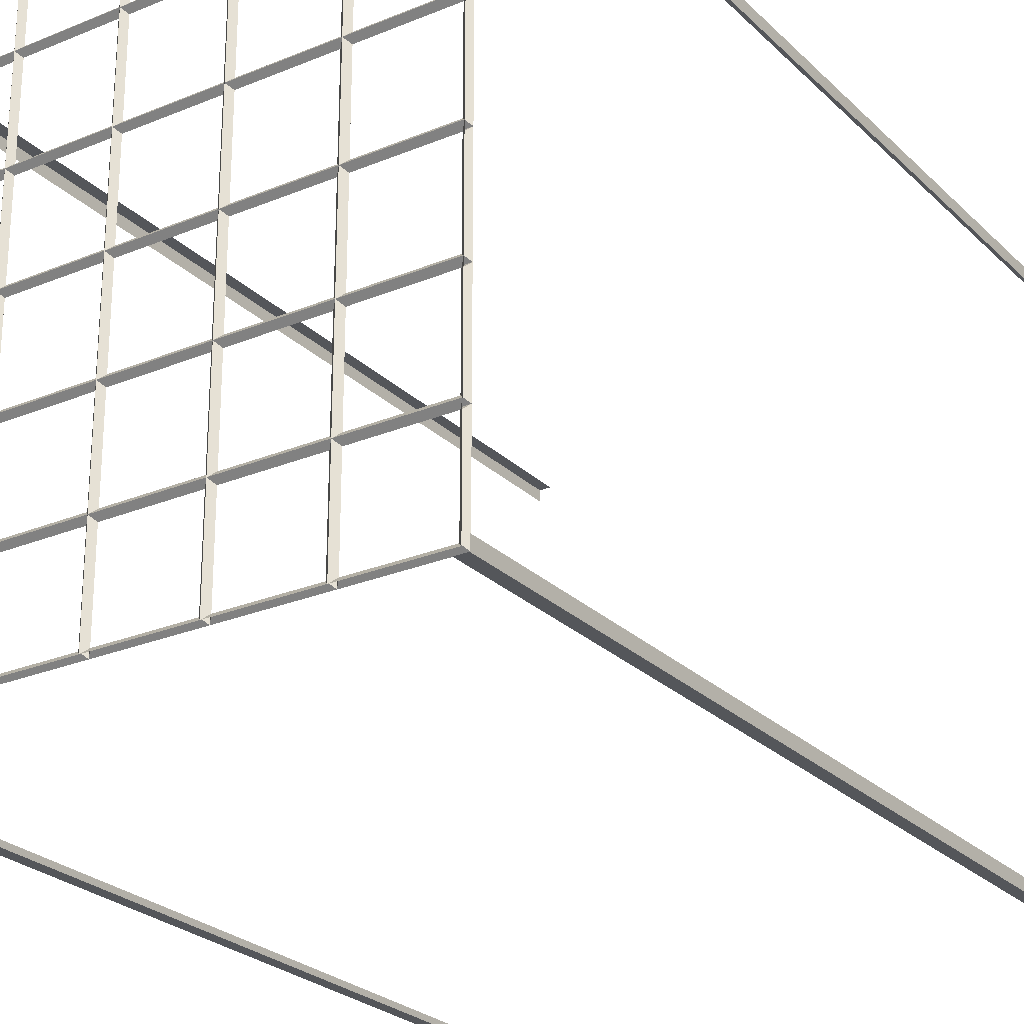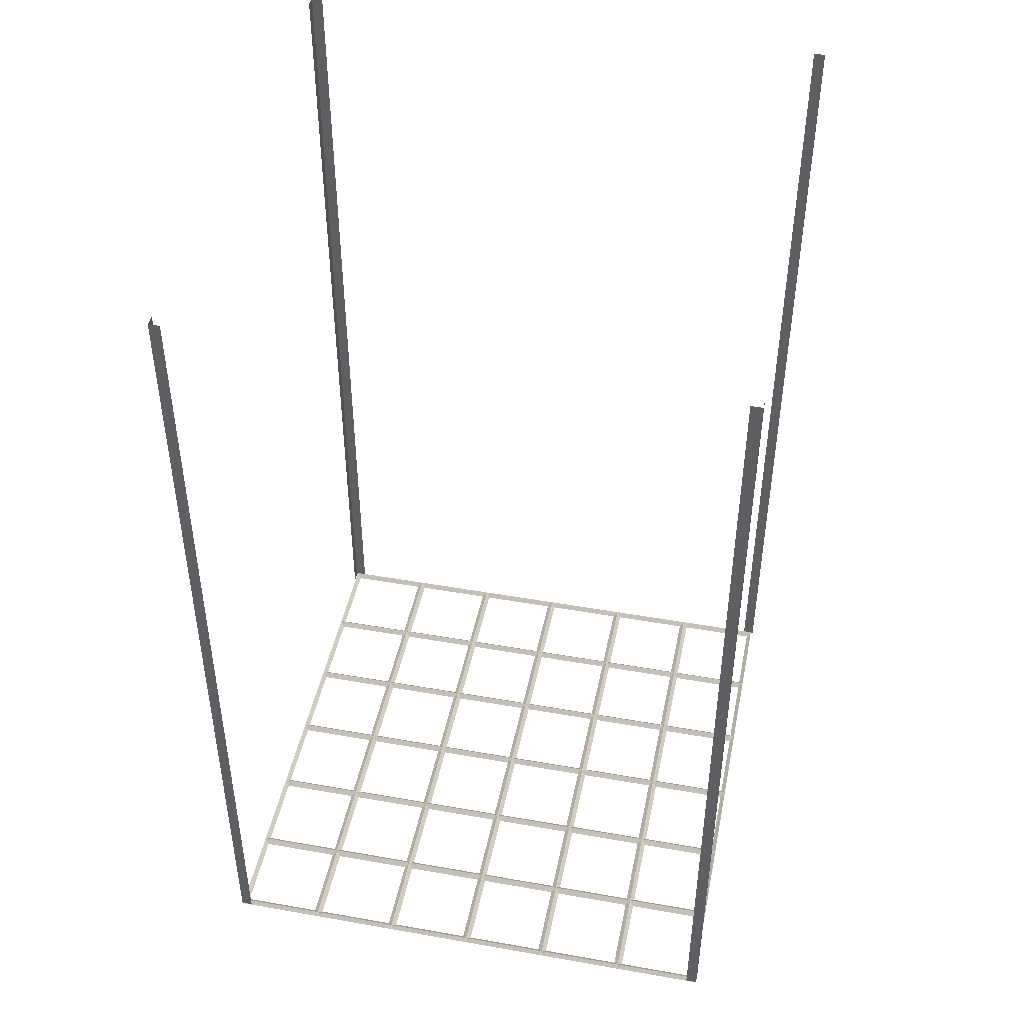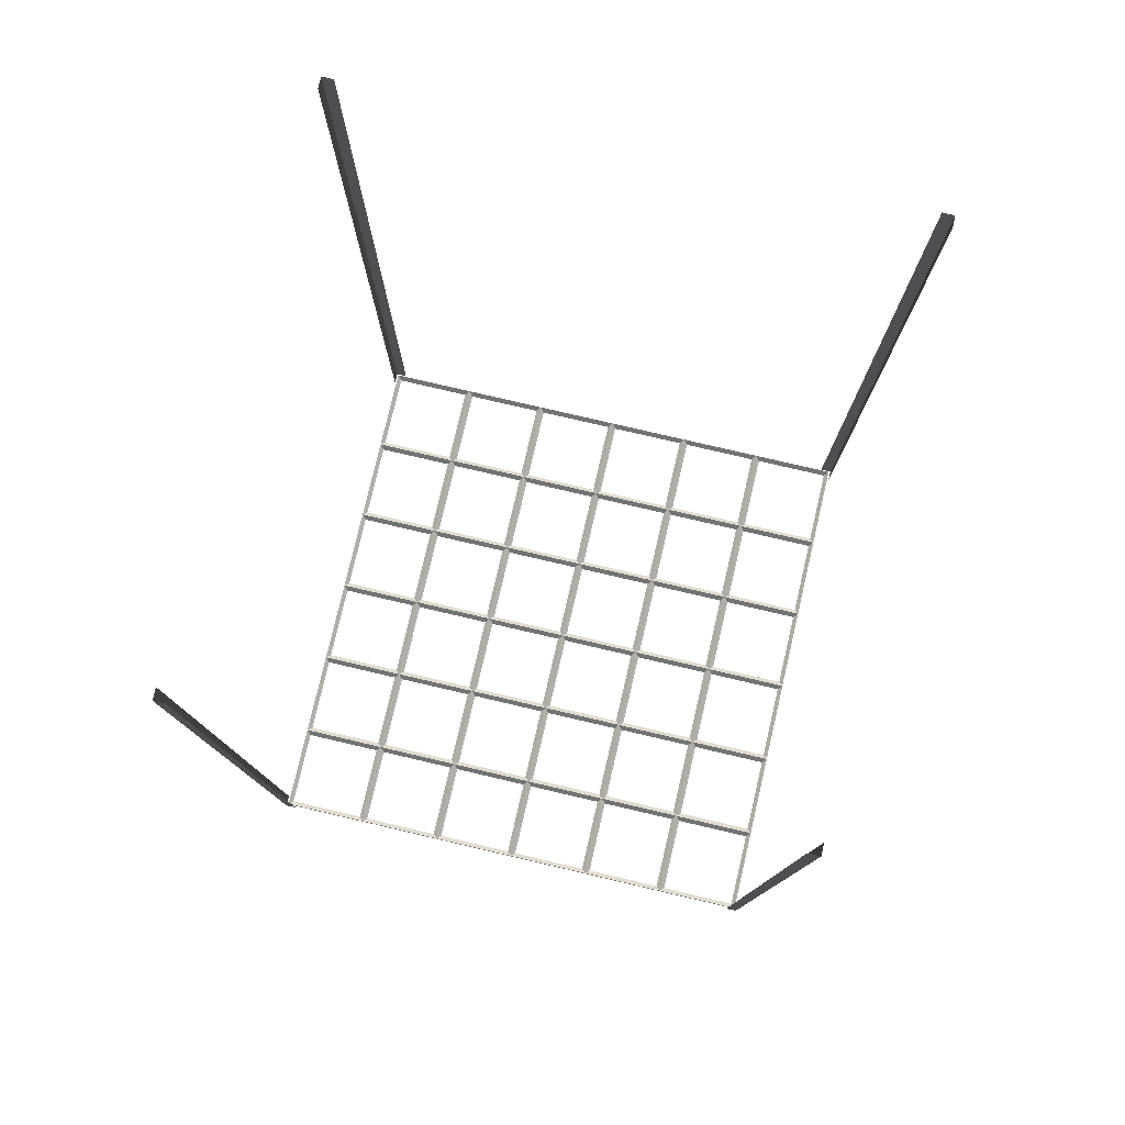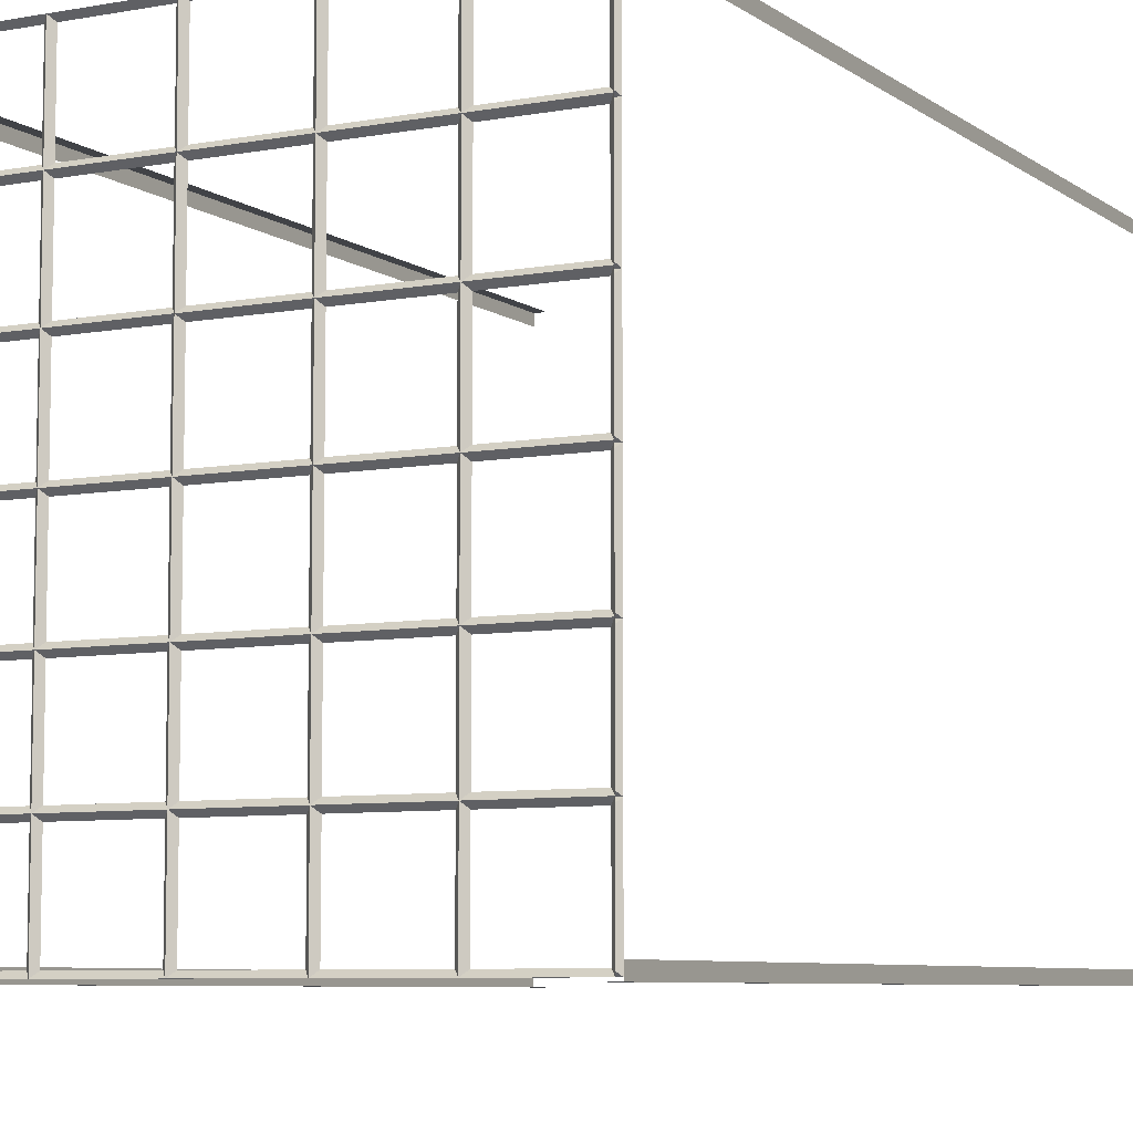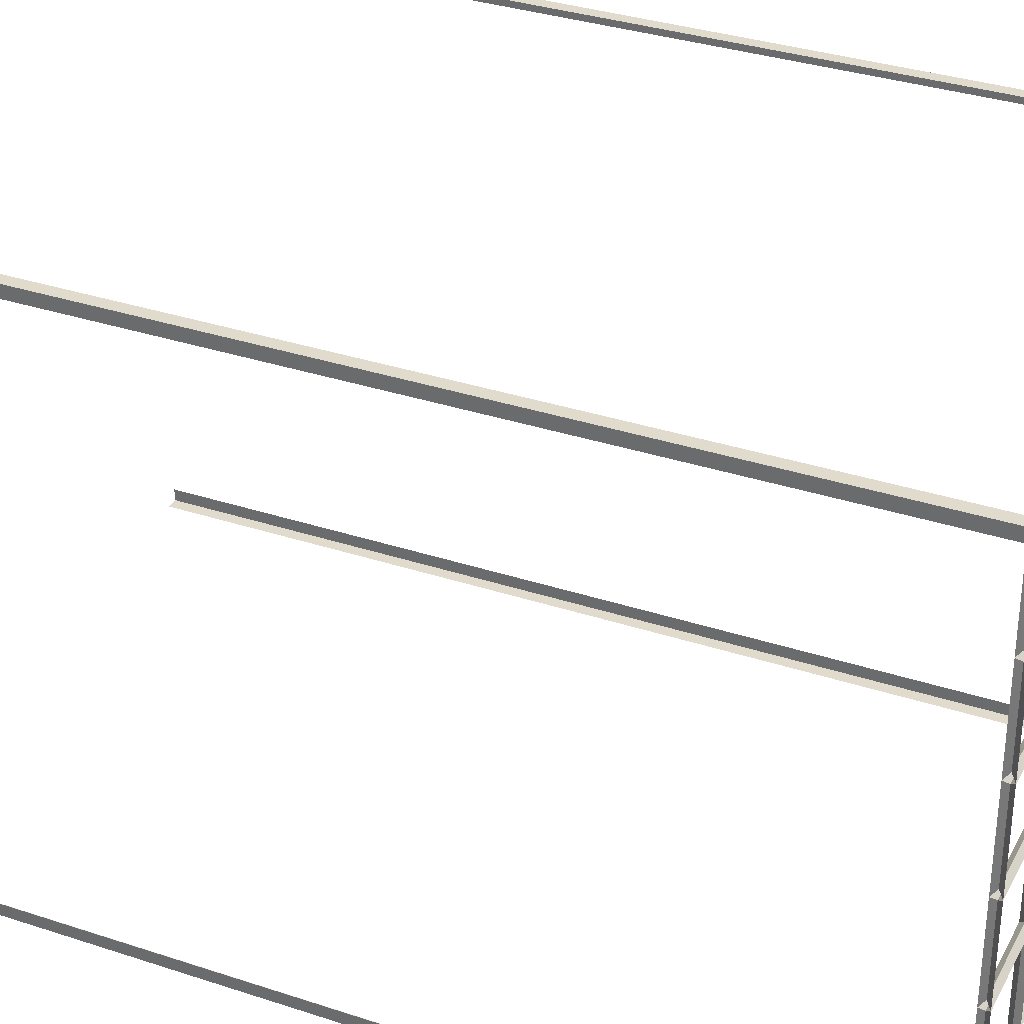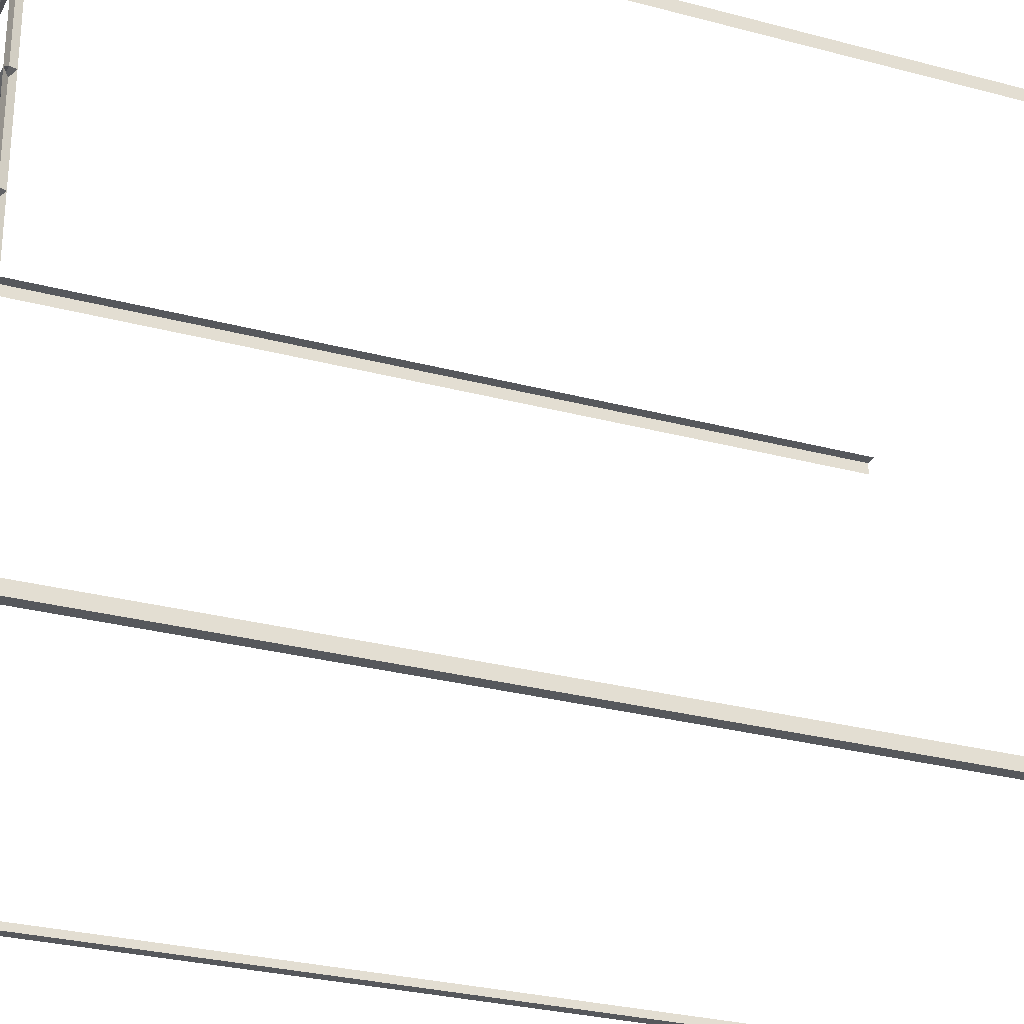
<metadata>
{"format":"obj","ext":"obj","renderer":"f3d","projection":"perspective","resolution":1024,"background":"white","views":[{"elev":-25.4,"azim":33.8,"up":"+Z"},{"elev":45.5,"azim":11.5,"up":"+Y"},{"elev":78.6,"azim":103.1,"up":"+Y"},{"elev":-7.0,"azim":28.2,"up":"+Z"},{"elev":33.2,"azim":-65.5,"up":"+Z"},{"elev":-27.8,"azim":67.6,"up":"+Z"}]}
</metadata>
<code>
o Grid_Grid.001
v 0 -0.1 12
v 0 0.1 12
v 2 -0.1 12
v 2 0.1 12
v 4 -0.1 12
v 4 0.1 12
v 6 -0.1 12
v 6 0.1 12
v 8 -0.1 12
v 8 0.1 12
v 10 -0.1 12
v 10 0.1 12
v 12 -0.1 12
v 12 0.1 12
v 0 -0.1 10
v 0 0.1 10
v 2 -0.1 10
v 2 0.1 10
v 4 -0.1 10
v 4 0.1 10
v 6 -0.1 10
v 6 0.1 10
v 8 -0.1 10
v 8 0.1 10
v 10 -0.1 10
v 10 0.1 10
v 12 -0.1 10
v 12 0.1 10
v 0 -0.1 8
v 0 0.1 8
v 2 -0.1 8
v 2 0.1 8
v 4 -0.1 8
v 4 0.1 8
v 6 -0.1 8
v 6 0.1 8
v 8 -0.1 8
v 8 0.1 8
v 10 -0.1 8
v 10 0.1 8
v 12 -0.1 8
v 12 0.1 8
v 0 -0.1 6
v 0 0.1 6
v 2 -0.1 6
v 2 0.1 6
v 4 -0.1 6
v 4 0.1 6
v 6 -0.1 6
v 6 0.1 6
v 8 -0.1 6
v 8 0.1 6
v 10 -0.1 6
v 10 0.1 6
v 12 -0.1 6
v 12 0.1 6
v 0 -0.1 4
v 0 0.1 4
v 2 -0.1 4
v 2 0.1 4
v 4 -0.1 4
v 4 0.1 4
v 6 -0.1 4
v 6 0.1 4
v 8 -0.1 4
v 8 0.1 4
v 10 -0.1 4
v 10 0.1 4
v 12 -0.1 4
v 12 0.1 4
v 0 -0.1 2
v 0 0.1 2
v 2 -0.1 2
v 2 0.1 2
v 4 -0.1 2
v 4 0.1 2
v 6 -0.1 2
v 6 0.1 2
v 8 -0.1 2
v 8 0.1 2
v 10 -0.1 2
v 10 0.1 2
v 12 -0.1 2
v 12 0.1 2
v 0 -0.1 0
v 0 0.1 0
v 2 -0.1 0
v 2 0.1 0
v 4 -0.1 0
v 4 0.1 0
v 6 -0.1 0
v 6 0.1 0
v 8 -0.1 0
v 8 0.1 0
v 10 -0.1 0
v 10 0.1 0
v 12 -0.1 0
v 12 0.1 0
v 0.1 0 11.9
v 1.9 0 11.9
v 1.9 0 10.1
v 0.1 0 10.1
v 2.1 0 11.9
v 3.9 0 11.9
v 3.9 0 10.1
v 2.1 0 10.1
v 4.1 0 11.9
v 5.9 0 11.9
v 5.9 0 10.1
v 4.1 0 10.1
v 6.1 0 11.9
v 7.9 0 11.9
v 7.9 0 10.1
v 6.1 0 10.1
v 8.1 0 11.9
v 9.9 0 11.9
v 9.9 0 10.1
v 8.1 0 10.1
v 10.1 0 11.9
v 11.9 0 11.9
v 11.9 0 10.1
v 10.1 0 10.1
v 0.1 0 9.9
v 1.9 0 9.9
v 1.9 0 8.1
v 0.1 0 8.1
v 2.1 0 9.9
v 3.9 0 9.9
v 3.9 0 8.1
v 2.1 0 8.1
v 4.1 0 9.9
v 5.9 0 9.9
v 5.9 0 8.1
v 4.1 0 8.1
v 6.1 0 9.9
v 7.9 0 9.9
v 7.9 0 8.1
v 6.1 0 8.1
v 8.1 0 9.9
v 9.9 0 9.9
v 9.9 0 8.1
v 8.1 0 8.1
v 10.1 0 9.9
v 11.9 0 9.9
v 11.9 0 8.1
v 10.1 0 8.1
v 0.1 0 7.9
v 1.9 0 7.9
v 1.9 0 6.1
v 0.1 0 6.1
v 2.1 0 7.9
v 3.9 0 7.9
v 3.9 0 6.1
v 2.1 0 6.1
v 4.1 0 7.9
v 5.9 0 7.9
v 5.9 0 6.1
v 4.1 0 6.1
v 6.1 0 7.9
v 7.9 0 7.9
v 7.9 0 6.1
v 6.1 0 6.1
v 8.1 0 7.9
v 9.9 0 7.9
v 9.9 0 6.1
v 8.1 0 6.1
v 10.1 0 7.9
v 11.9 0 7.9
v 11.9 0 6.1
v 10.1 0 6.1
v 0.1 0 5.9
v 1.9 0 5.9
v 1.9 0 4.1
v 0.1 0 4.1
v 2.1 0 5.9
v 3.9 0 5.9
v 3.9 0 4.1
v 2.1 0 4.1
v 4.1 0 5.9
v 5.9 0 5.9
v 5.9 0 4.1
v 4.1 0 4.1
v 6.1 0 5.9
v 7.9 0 5.9
v 7.9 0 4.1
v 6.1 0 4.1
v 8.1 0 5.9
v 9.9 0 5.9
v 9.9 0 4.1
v 8.1 0 4.1
v 10.1 0 5.9
v 11.9 0 5.9
v 11.9 0 4.1
v 10.1 0 4.1
v 0.1 0 3.9
v 1.9 0 3.9
v 1.9 0 2.1
v 0.1 0 2.1
v 2.1 0 3.9
v 3.9 0 3.9
v 3.9 0 2.1
v 2.1 0 2.1
v 4.1 0 3.9
v 5.9 0 3.9
v 5.9 0 2.1
v 4.1 0 2.1
v 6.1 0 3.9
v 7.9 0 3.9
v 7.9 0 2.1
v 6.1 0 2.1
v 8.1 0 3.9
v 9.9 0 3.9
v 9.9 0 2.1
v 8.1 0 2.1
v 10.1 0 3.9
v 11.9 0 3.9
v 11.9 0 2.1
v 10.1 0 2.1
v 0.1 0 1.9
v 1.9 0 1.9
v 1.9 0 0.1
v 0.1 0 0.1
v 2.1 0 1.9
v 3.9 0 1.9
v 3.9 0 0.1
v 2.1 0 0.1
v 4.1 0 1.9
v 5.9 0 1.9
v 5.9 0 0.1
v 4.1 0 0.1
v 6.1 0 1.9
v 7.9 0 1.9
v 7.9 0 0.1
v 6.1 0 0.1
v 8.1 0 1.9
v 9.9 0 1.9
v 9.9 0 0.1
v 8.1 0 0.1
v 10.1 0 1.9
v 11.9 0 1.9
v 11.9 0 0.1
v 10.1 0 0.1
f 99 100 3 1
f 100 99 2 4
f 100 101 17 3
f 101 100 4 18
f 101 102 15 17
f 102 101 18 16
f 102 99 1 15
f 99 102 16 2
f 103 104 5 3
f 104 103 4 6
f 104 105 19 5
f 105 104 6 20
f 105 106 17 19
f 106 105 20 18
f 106 103 3 17
f 103 106 18 4
f 107 108 7 5
f 108 107 6 8
f 108 109 21 7
f 109 108 8 22
f 109 110 19 21
f 110 109 22 20
f 110 107 5 19
f 107 110 20 6
f 111 112 9 7
f 112 111 8 10
f 112 113 23 9
f 113 112 10 24
f 113 114 21 23
f 114 113 24 22
f 114 111 7 21
f 111 114 22 8
f 115 116 11 9
f 116 115 10 12
f 116 117 25 11
f 117 116 12 26
f 117 118 23 25
f 118 117 26 24
f 118 115 9 23
f 115 118 24 10
f 119 120 13 11
f 120 119 12 14
f 120 121 27 13
f 121 120 14 28
f 121 122 25 27
f 122 121 28 26
f 122 119 11 25
f 119 122 26 12
f 123 124 17 15
f 124 123 16 18
f 124 125 31 17
f 125 124 18 32
f 125 126 29 31
f 126 125 32 30
f 126 123 15 29
f 123 126 30 16
f 127 128 19 17
f 128 127 18 20
f 128 129 33 19
f 129 128 20 34
f 129 130 31 33
f 130 129 34 32
f 130 127 17 31
f 127 130 32 18
f 131 132 21 19
f 132 131 20 22
f 132 133 35 21
f 133 132 22 36
f 133 134 33 35
f 134 133 36 34
f 134 131 19 33
f 131 134 34 20
f 135 136 23 21
f 136 135 22 24
f 136 137 37 23
f 137 136 24 38
f 137 138 35 37
f 138 137 38 36
f 138 135 21 35
f 135 138 36 22
f 139 140 25 23
f 140 139 24 26
f 140 141 39 25
f 141 140 26 40
f 141 142 37 39
f 142 141 40 38
f 142 139 23 37
f 139 142 38 24
f 143 144 27 25
f 144 143 26 28
f 144 145 41 27
f 145 144 28 42
f 145 146 39 41
f 146 145 42 40
f 146 143 25 39
f 143 146 40 26
f 147 148 31 29
f 148 147 30 32
f 148 149 45 31
f 149 148 32 46
f 149 150 43 45
f 150 149 46 44
f 150 147 29 43
f 147 150 44 30
f 151 152 33 31
f 152 151 32 34
f 152 153 47 33
f 153 152 34 48
f 153 154 45 47
f 154 153 48 46
f 154 151 31 45
f 151 154 46 32
f 155 156 35 33
f 156 155 34 36
f 156 157 49 35
f 157 156 36 50
f 157 158 47 49
f 158 157 50 48
f 158 155 33 47
f 155 158 48 34
f 159 160 37 35
f 160 159 36 38
f 160 161 51 37
f 161 160 38 52
f 161 162 49 51
f 162 161 52 50
f 162 159 35 49
f 159 162 50 36
f 163 164 39 37
f 164 163 38 40
f 164 165 53 39
f 165 164 40 54
f 165 166 51 53
f 166 165 54 52
f 166 163 37 51
f 163 166 52 38
f 167 168 41 39
f 168 167 40 42
f 168 169 55 41
f 169 168 42 56
f 169 170 53 55
f 170 169 56 54
f 170 167 39 53
f 167 170 54 40
f 171 172 45 43
f 172 171 44 46
f 172 173 59 45
f 173 172 46 60
f 173 174 57 59
f 174 173 60 58
f 174 171 43 57
f 171 174 58 44
f 175 176 47 45
f 176 175 46 48
f 176 177 61 47
f 177 176 48 62
f 177 178 59 61
f 178 177 62 60
f 178 175 45 59
f 175 178 60 46
f 179 180 49 47
f 180 179 48 50
f 180 181 63 49
f 181 180 50 64
f 181 182 61 63
f 182 181 64 62
f 182 179 47 61
f 179 182 62 48
f 183 184 51 49
f 184 183 50 52
f 184 185 65 51
f 185 184 52 66
f 185 186 63 65
f 186 185 66 64
f 186 183 49 63
f 183 186 64 50
f 187 188 53 51
f 188 187 52 54
f 188 189 67 53
f 189 188 54 68
f 189 190 65 67
f 190 189 68 66
f 190 187 51 65
f 187 190 66 52
f 191 192 55 53
f 192 191 54 56
f 192 193 69 55
f 193 192 56 70
f 193 194 67 69
f 194 193 70 68
f 194 191 53 67
f 191 194 68 54
f 195 196 59 57
f 196 195 58 60
f 196 197 73 59
f 197 196 60 74
f 197 198 71 73
f 198 197 74 72
f 198 195 57 71
f 195 198 72 58
f 199 200 61 59
f 200 199 60 62
f 200 201 75 61
f 201 200 62 76
f 201 202 73 75
f 202 201 76 74
f 202 199 59 73
f 199 202 74 60
f 203 204 63 61
f 204 203 62 64
f 204 205 77 63
f 205 204 64 78
f 205 206 75 77
f 206 205 78 76
f 206 203 61 75
f 203 206 76 62
f 207 208 65 63
f 208 207 64 66
f 208 209 79 65
f 209 208 66 80
f 209 210 77 79
f 210 209 80 78
f 210 207 63 77
f 207 210 78 64
f 211 212 67 65
f 212 211 66 68
f 212 213 81 67
f 213 212 68 82
f 213 214 79 81
f 214 213 82 80
f 214 211 65 79
f 211 214 80 66
f 215 216 69 67
f 216 215 68 70
f 216 217 83 69
f 217 216 70 84
f 217 218 81 83
f 218 217 84 82
f 218 215 67 81
f 215 218 82 68
f 219 220 73 71
f 220 219 72 74
f 220 221 87 73
f 221 220 74 88
f 221 222 85 87
f 222 221 88 86
f 222 219 71 85
f 219 222 86 72
f 223 224 75 73
f 224 223 74 76
f 224 225 89 75
f 225 224 76 90
f 225 226 87 89
f 226 225 90 88
f 226 223 73 87
f 223 226 88 74
f 227 228 77 75
f 228 227 76 78
f 228 229 91 77
f 229 228 78 92
f 229 230 89 91
f 230 229 92 90
f 230 227 75 89
f 227 230 90 76
f 231 232 79 77
f 232 231 78 80
f 232 233 93 79
f 233 232 80 94
f 233 234 91 93
f 234 233 94 92
f 234 231 77 91
f 231 234 92 78
f 235 236 81 79
f 236 235 80 82
f 236 237 95 81
f 237 236 82 96
f 237 238 93 95
f 238 237 96 94
f 238 235 79 93
f 235 238 94 80
f 239 240 83 81
f 240 239 82 84
f 240 241 97 83
f 241 240 84 98
f 241 242 95 97
f 242 241 98 96
f 242 239 81 95
f 239 242 96 82
o PlaPilar_Plane
v -0.05 20 0.2
v -0.05 0 0.2
v -0.05 20 -0.05
v -0.05 0 -0.05
f 243 244 246 245
o PlaPilar.001_Plane.080
v -0.05 20 -0.05
v -0.05 0 -0.05
v 0.2 20 -0.05
v 0.2 0 -0.05
f 247 248 250 249
o PlaPilar.002_Plane.001
v 11.8 20 -0.05
v 11.8 0 -0.05
v 12.05 20 -0.05
v 12.05 0 -0.05
f 251 252 254 253
o PlaPilar.003_Plane.002
v 12.05 20 0.2
v 12.05 0 0.2
v 12.05 20 -0.05
v 12.05 0 -0.05
f 255 256 258 257
o PlaPilar.004_Plane.003
v 11.8 20 12.05
v 11.8 0 12.05
v 12.05 20 12.05
v 12.05 0 12.05
f 259 260 262 261
o PlaPilar.005_Plane.004
v 12.05 20 12.05
v 12.05 0 12.05
v 12.05 20 11.8
v 12.05 0 11.8
f 263 264 266 265
o PlaPilar.006_Plane.005
v -0.05 20 12.05
v -0.05 0 12.05
v 0.2 20 12.05
v 0.2 0 12.05
f 267 268 270 269
o PlaPilar.007_Plane.006
v -0.05 20 12.05
v -0.05 0 12.05
v -0.05 20 11.8
v -0.05 0 11.8
f 271 272 274 273

</code>
